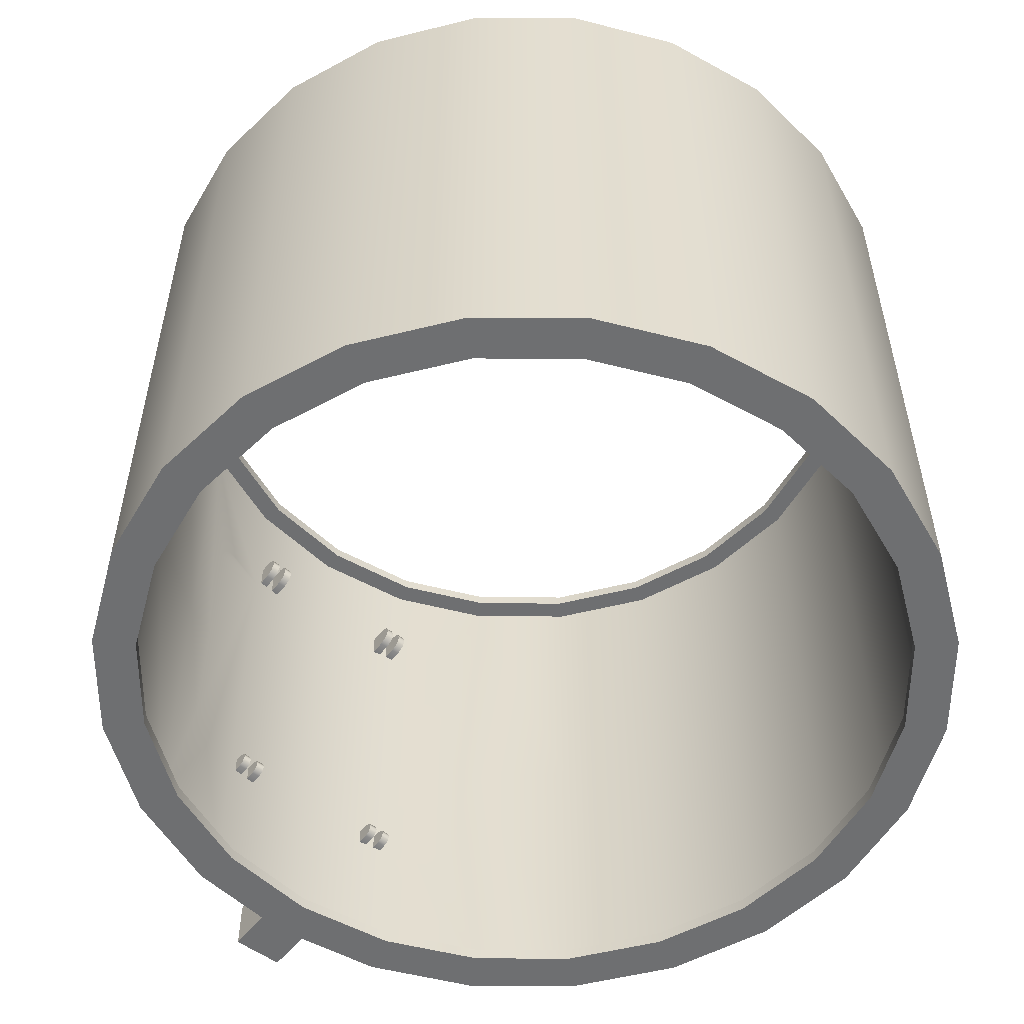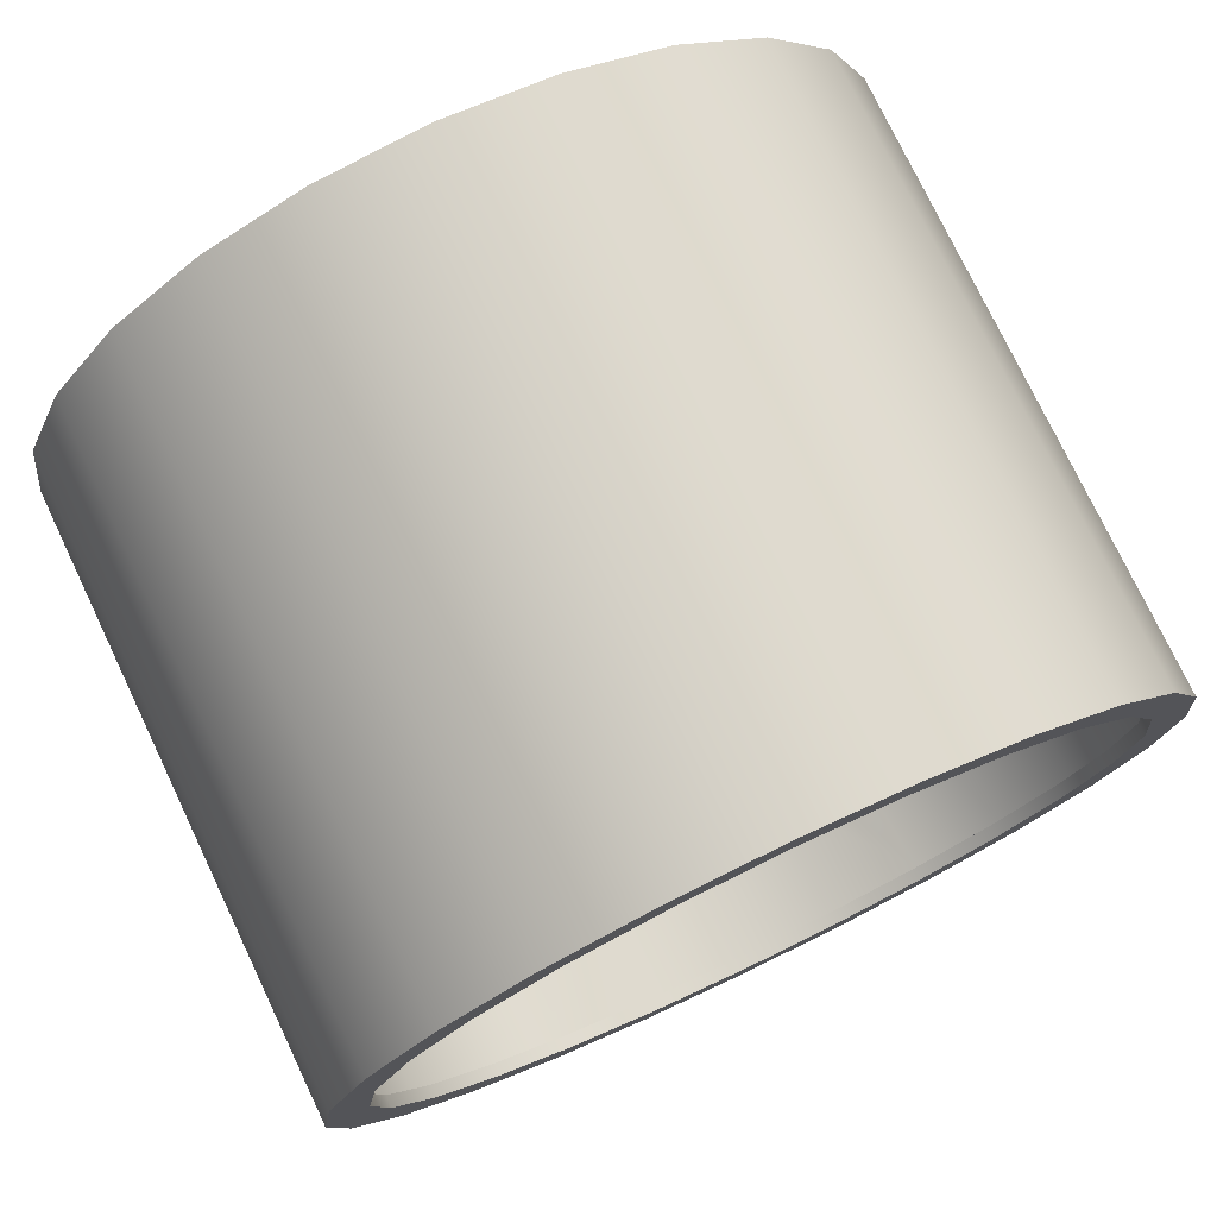
<metadata>
{"format":"obj","ext":"obj","renderer":"f3d","projection":"perspective","resolution":1024,"background":"white","views":[{"elev":-54.5,"azim":-37.7,"up":"+Y"},{"elev":76.2,"azim":154.5,"up":"+Z"}]}
</metadata>
<code>
o 1
v -0.2625 0.6 -1.113
v -0.2625 0.589 -1.086
v -0.2625 0.5625 -1.075
v -0.2625 0.536 -1.086
v -0.2625 0.525 -1.113
v -0.2875 0.6 -1.113
v -0.2875 0.589 -1.086
v -0.2875 0.5625 -1.075
v -0.2875 0.536 -1.086
v -0.2875 0.525 -1.113
v -0.2625 0.525 -1.175
v -0.2625 0.6 -1.175
v -0.2875 0.6 -1.175
v -0.2875 0.525 -1.175
v 1.25 0.9375 8.384e-18
v 1.207 0.9375 0.3235
v 1.083 0.9375 0.625
v 0.8839 0.9375 0.8839
v 0.625 0.9375 1.083
v 0.3235 0.9375 1.207
v 1.112e-16 0.9375 1.25
v -0.3235 0.9375 1.207
v -0.625 0.9375 1.083
v -0.8839 0.9375 0.8839
v -1.083 0.9375 0.625
v -1.207 0.9375 0.3235
v -1.25 0.9375 1.615e-16
v -1.207 0.9375 -0.3235
v -1.083 0.9375 -0.625
v -0.8839 0.9375 -0.8839
v -0.625 0.9375 -1.083
v -0.3235 0.9375 -1.207
v -1.949e-16 0.9375 -1.25
v 0.3235 0.9375 -1.207
v 0.625 0.9375 -1.083
v 0.8839 0.9375 -0.8839
v 1.083 0.9375 -0.625
v 1.207 0.9375 -0.3235
v 1.25 -0.9375 8.384e-18
v 1.207 -0.9375 0.3235
v 1.083 -0.9375 0.625
v 0.8839 -0.9375 0.8839
v 0.625 -0.9375 1.083
v 0.3235 -0.9375 1.207
v 1.112e-16 -0.9375 1.25
v -0.3235 -0.9375 1.207
v -0.625 -0.9375 1.083
v -0.8839 -0.9375 0.8839
v -1.083 -0.9375 0.625
v -1.207 -0.9375 0.3235
v -1.25 -0.9375 1.615e-16
v -1.207 -0.9375 -0.3235
v -1.083 -0.9375 -0.625
v -0.8839 -0.9375 -0.8839
v -0.625 -0.9375 -1.083
v -0.3235 -0.9375 -1.207
v -1.949e-16 -0.9375 -1.25
v 0.3235 -0.9375 -1.207
v 0.625 -0.9375 -1.083
v 0.8839 -0.9375 -0.8839
v 1.083 -0.9375 -0.625
v 1.207 -0.9375 -0.3235
v 1.125 -0.9375 1.219e-17
v 1.087 -0.9375 0.2912
v 0.9743 -0.9375 0.5625
v 0.7955 -0.9375 0.7955
v 0.5625 -0.9375 0.9743
v 0.2912 -0.9375 1.087
v 8.947e-17 -0.9375 1.125
v -0.2912 -0.9375 1.087
v -0.5625 -0.9375 0.9743
v -0.7955 -0.9375 0.7955
v -0.9743 -0.9375 0.5625
v -1.087 -0.9375 0.2912
v -1.125 -0.9375 1.5e-16
v -1.087 -0.9375 -0.2912
v -0.9743 -0.9375 -0.5625
v -0.7955 -0.9375 -0.7955
v -0.5625 -0.9375 -0.9743
v -0.2912 -0.9375 -1.087
v -1.861e-16 -0.9375 -1.125
v 0.2912 -0.9375 -1.087
v 0.5625 -0.9375 -0.9743
v 0.7955 -0.9375 -0.7955
v 0.9743 -0.9375 -0.5625
v 1.087 -0.9375 -0.2912
v 1.087 0.9375 0.2912
v 1.125 0.9375 1.219e-17
v 1.087 0.9375 -0.2912
v 0.9743 0.9375 -0.5625
v 0.7955 0.9375 -0.7955
v 0.5625 0.9375 -0.9743
v 0.2912 0.9375 -1.087
v -1.861e-16 0.9375 -1.125
v -0.2912 0.9375 -1.087
v -0.5625 0.9375 -0.9743
v -0.7955 0.9375 -0.7955
v -0.9743 0.9375 -0.5625
v -1.087 0.9375 -0.2912
v -1.125 0.9375 1.5e-16
v -1.087 0.9375 0.2912
v -0.9743 0.9375 0.5625
v -0.7955 0.9375 0.7955
v -0.5625 0.9375 0.9743
v -0.2912 0.9375 1.087
v 8.947e-17 0.9375 1.125
v 0.2912 0.9375 1.087
v 0.5625 0.9375 0.9743
v 0.7955 0.9375 0.7955
v 0.9743 0.9375 0.5625
v 1.125 -0.9 1.285e-17
v 1.087 -0.9 0.2912
v 0.9743 -0.9 0.5625
v 0.7955 -0.9 0.7955
v 0.5625 -0.9 0.9743
v 0.2912 -0.9 1.087
v 8.947e-17 -0.9 1.125
v -0.2912 -0.9 1.087
v -0.5625 -0.9 0.9743
v -0.7955 -0.9 0.7955
v -0.9743 -0.9 0.5625
v -1.087 -0.9 0.2912
v -1.125 -0.9 1.506e-16
v -1.087 -0.9 -0.2912
v -0.9743 -0.9 -0.5625
v -0.7955 -0.9 -0.7955
v -0.5625 -0.9 -0.9743
v -0.2912 -0.9 -1.087
v -1.861e-16 -0.9 -1.125
v 0.2912 -0.9 -1.087
v 0.5625 -0.9 -0.9743
v 0.7955 -0.9 -0.7955
v 0.9743 -0.9 -0.5625
v 1.087 -0.9 -0.2912
v 1.087 0.9 0.2912
v 1.125 0.9 1.378e-17
v 1.087 0.9 -0.2912
v 0.9743 0.9 -0.5625
v 0.7955 0.9 -0.7955
v 0.5625 0.9 -0.9743
v 0.2912 0.9 -1.087
v -1.861e-16 0.9 -1.125
v -0.2912 0.9 -1.087
v -0.5625 0.9 -0.9743
v -0.7955 0.9 -0.7955
v -0.9743 0.9 -0.5625
v -1.087 0.9 -0.2912
v -1.125 0.9 1.516e-16
v -1.087 0.9 0.2912
v -0.9743 0.9 0.5625
v -0.7955 0.9 0.7955
v -0.5625 0.9 0.9743
v -0.2912 0.9 1.087
v 8.947e-17 0.9 1.125
v 0.2912 0.9 1.087
v 0.5625 0.9 0.9743
v 0.7955 0.9 0.7955
v 0.9743 0.9 0.5625
v 1.188 -0.9 1.522e-17
v 1.147 -0.9 0.3073
v 1.028 -0.9 0.5938
v 0.8397 -0.9 0.8397
v 0.5938 -0.9 1.028
v 0.3073 -0.9 1.147
v 1.004e-16 -0.9 1.188
v -0.3073 -0.9 1.147
v -0.5938 -0.9 1.028
v -0.8397 -0.9 0.8397
v -1.028 -0.9 0.5938
v -1.147 -0.9 0.3073
v -1.188 -0.9 1.606e-16
v -1.147 -0.9 -0.3073
v -1.028 -0.9 -0.5938
v -0.8397 -0.9 -0.8397
v -0.5938 -0.9 -1.028
v -0.3073 -0.9 -1.147
v -1.905e-16 -0.9 -1.188
v 0.3073 -0.9 -1.147
v 0.5938 -0.9 -1.028
v 0.8397 -0.9 -0.8397
v 1.028 -0.9 -0.5938
v 1.147 -0.9 -0.3073
v 1.147 0.9 0.3073
v 1.188 0.9 1.62e-17
v 1.147 0.9 -0.3073
v 1.028 0.9 -0.5938
v 0.8397 0.9 -0.8397
v 0.5938 0.9 -1.028
v 0.3073 0.9 -1.147
v -1.905e-16 0.9 -1.188
v -0.3073 0.9 -1.147
v -0.5938 0.9 -1.028
v -0.8397 0.9 -0.8397
v -1.028 0.9 -0.5938
v -1.147 0.9 -0.3073
v -1.188 0.9 1.616e-16
v -1.147 0.9 0.3073
v -1.028 0.9 0.5938
v -0.8397 0.9 0.8397
v -0.5938 0.9 1.028
v -0.3073 0.9 1.147
v 1.004e-16 0.9 1.188
v 0.3073 0.9 1.147
v 0.5938 0.9 1.028
v 0.8397 0.9 0.8397
v 1.028 0.9 0.5938
v 1.147 0 -0.3073
v 1.028 0 -0.5938
v 0.8397 0 -0.8397
v 0.5938 0 -1.028
v -0.5938 0 -1.028
v -0.8397 0 -0.8397
v -1.028 0 -0.5938
v -1.147 0 -0.3073
v -1.188 0 1.611e-16
v -1.147 0 0.3073
v -1.028 0 0.5938
v -0.8397 0 0.8397
v -0.5938 0 1.028
v -0.3073 0 1.147
v 1.004e-16 0 1.188
v 0.3073 0 1.147
v 0.5938 0 1.028
v 0.8397 0 0.8397
v 1.028 0 0.5938
v 1.147 0 0.3073
v 1.188 0 1.571e-17
v 0.3235 0.5 -1.207
v -1.949e-16 0.5 -1.25
v -0.3235 0.5 -1.207
v -0.3235 -0.5 -1.207
v -1.949e-16 -0.5 -1.25
v 0.3235 -0.5 -1.207
v -0.3073 0.5 -1.147
v -1.905e-16 0.5 -1.188
v 0.3073 0.5 -1.147
v 0.3073 -0.5 -1.147
v -1.905e-16 -0.5 -1.188
v -0.3073 -0.5 -1.147
v -0.5 0 -1.067
v 0.5 0 -1.067
v 0.4307 -0.5 -1.163
v 0.5 -0.425 -1.134
v 0.5 0.425 -1.134
v 0.4307 0.5 -1.163
v -0.4307 -0.5 -1.163
v -0.5 -0.425 -1.134
v -0.5 0.425 -1.134
v -0.4307 0.5 -1.163
v -0.4307 -0.5 -1.096
v -0.5 -0.425 -1.067
v -0.4307 0.5 -1.096
v -0.5 0.425 -1.067
v 0.4307 -0.5 -1.096
v 0.5 -0.425 -1.067
v 0.4307 0.5 -1.096
v 0.5 0.425 -1.067
v 0.4661 -0.4883 -1.148
v 0.4892 -0.4633 -1.139
v 0.4892 -0.4633 -1.072
v 0.4661 -0.4883 -1.081
v -0.4892 -0.4633 -1.139
v -0.4661 -0.4883 -1.148
v -0.4661 -0.4883 -1.081
v -0.4892 -0.4633 -1.072
v -0.4661 0.4883 -1.148
v -0.4892 0.4633 -1.139
v -0.4892 0.4633 -1.072
v -0.4661 0.4883 -1.081
v 0.4892 0.4633 -1.139
v 0.4661 0.4883 -1.148
v 0.4661 0.4883 -1.081
v 0.4892 0.4633 -1.072
v -0.2125 0.6 -1.113
v -0.2125 0.589 -1.086
v -0.2125 0.5625 -1.075
v -0.2125 0.536 -1.086
v -0.2125 0.525 -1.113
v -0.2375 0.6 -1.113
v -0.2375 0.589 -1.086
v -0.2375 0.5625 -1.075
v -0.2375 0.536 -1.086
v -0.2375 0.525 -1.113
v -0.2125 0.525 -1.175
v -0.2125 0.6 -1.175
v -0.2375 0.6 -1.175
v -0.2375 0.525 -1.175
v 0.2125 0.6 -1.113
v 0.2125 0.589 -1.086
v 0.2125 0.5625 -1.075
v 0.2125 0.536 -1.086
v 0.2125 0.525 -1.113
v 0.2375 0.6 -1.113
v 0.2375 0.589 -1.086
v 0.2375 0.5625 -1.075
v 0.2375 0.536 -1.086
v 0.2375 0.525 -1.113
v 0.2125 0.525 -1.175
v 0.2125 0.6 -1.175
v 0.2375 0.6 -1.175
v 0.2375 0.525 -1.175
v -0.075 -0.9375 -1.375
v -0.075 -0.7875 -1.375
v 0.075 -0.9375 -1.375
v 0.075 -0.7875 -1.375
v 0.03718 -0.5625 -1.245
v -3.053e-16 -0.5625 -1.25
v -3.053e-16 -0.9375 -1.25
v -0.03718 -0.5625 -1.245
v 0.075 -0.9375 -1.24
v -0.075 -0.9375 -1.24
v -0.075 -0.7875 -1.24
v 0.075 -0.7875 -1.24
v 0.2625 0.6 -1.113
v 0.2625 0.589 -1.086
v 0.2625 0.5625 -1.075
v 0.2625 0.536 -1.086
v 0.2625 0.525 -1.113
v 0.2875 0.6 -1.113
v 0.2875 0.589 -1.086
v 0.2875 0.5625 -1.075
v 0.2875 0.536 -1.086
v 0.2875 0.525 -1.113
v 0.2625 0.525 -1.175
v 0.2625 0.6 -1.175
v 0.2875 0.6 -1.175
v 0.2875 0.525 -1.175
g 1_1_auv
f 2 3 4 5 1
f 5 11 12 1
f 6 10 9 8 7
f 6 13 14 10
f 15 88 87 16
f 16 87 110 17
f 17 110 109 18
f 18 109 108 19
f 19 108 107 20
f 20 107 106 21
f 21 106 105 22
f 22 105 104 23
f 23 104 103 24
f 24 103 102 25
f 25 102 101 26
f 26 101 100 27
f 27 100 99 28
f 28 99 98 29
f 29 98 97 30
f 30 97 96 31
f 32 95 94 33
f 33 94 93 34
f 35 92 91 36
f 36 91 90 37
f 37 90 89 38
f 38 89 88 15
f 63 111 134 86
f 64 112 111 63
f 65 113 112 64
f 66 114 113 65
f 67 115 114 66
f 68 116 115 67
f 69 117 116 68
f 70 118 117 69
f 71 119 118 70
f 72 120 119 71
f 73 121 120 72
f 74 122 121 73
f 75 123 122 74
f 76 124 123 75
f 77 125 124 76
f 78 126 125 77
f 79 127 126 78
f 80 128 127 79
f 81 129 128 80
f 82 130 129 81
f 83 131 130 82
f 84 132 131 83
f 85 133 132 84
f 86 134 133 85
f 92 35 34 93
f 95 32 31 96
f 135 183 206 158
f 136 184 183 135
f 137 185 184 136
f 138 186 185 137
f 139 187 186 138
f 140 188 187 139
f 141 189 188 140
f 142 190 189 141
f 143 191 190 142
f 144 192 191 143
f 145 193 192 144
f 146 194 193 145
f 147 195 194 146
f 148 196 195 147
f 149 197 196 148
f 150 198 197 149
f 151 199 198 150
f 152 200 199 151
f 153 201 200 152
f 154 202 201 153
f 155 203 202 154
f 156 204 203 155
f 157 205 204 156
f 158 206 205 157
f 228 236 235 229
f 229 235 234 230
f 231 239 238 232
f 232 238 237 233
f 243 255 241 257 244
f 243 259 260 255
f 245 256 236 228
f 245 271 272 256
f 246 250 239 231
f 246 263 264 250
f 248 253 240 251 247
f 248 267 268 253
f 251 265 262 247
f 252 249 230 234
f 252 269 266 249
f 254 242 233 237
f 254 261 258 242
f 257 273 270 244
f 258 261 260 259
f 262 265 264 263
f 266 269 268 267
f 270 273 272 271
f 275 276 277 278 274
f 278 284 285 274
f 279 283 282 281 280
f 279 286 287 283
f 288 292 291 290 289
f 288 299 298 292
f 294 295 296 297 293
f 297 301 300 293
f 303 312 309
f 305 313 310 304
f 314 318 317 316 315
f 314 325 324 318
f 320 321 322 323 319
f 323 327 326 319
f 1 6 7 2
f 1 12 13 6
f 2 7 8 3
f 3 8 9 4
f 4 9 10 5
f 10 14 11 5
f 39 63 86 62
f 40 64 63 39
f 41 65 64 40
f 42 66 65 41
f 43 67 66 42
f 44 68 67 43
f 45 69 68 44
f 46 70 69 45
f 47 71 70 46
f 48 72 71 47
f 49 73 72 48
f 50 74 73 49
f 51 75 74 50
f 52 76 75 51
f 53 77 76 52
f 54 78 77 53
f 55 79 78 54
f 57 81 80 56
f 58 82 81 57
f 60 84 83 59
f 61 85 84 60
f 62 86 85 61
f 79 55 56 80
f 82 58 59 83
f 87 135 158 110
f 88 136 135 87
f 89 137 136 88
f 90 138 137 89
f 91 139 138 90
f 92 140 139 91
f 93 141 140 92
f 94 142 141 93
f 95 143 142 94
f 96 144 143 95
f 97 145 144 96
f 98 146 145 97
f 99 147 146 98
f 100 148 147 99
f 101 149 148 100
f 102 150 149 101
f 103 151 150 102
f 104 152 151 103
f 105 153 152 104
f 106 154 153 105
f 107 155 154 106
f 108 156 155 107
f 109 157 156 108
f 110 158 157 109
f 111 159 182 134
f 112 160 159 111
f 113 161 160 112
f 114 162 161 113
f 115 163 162 114
f 116 164 163 115
f 117 165 164 116
f 118 166 165 117
f 119 167 166 118
f 120 168 167 119
f 121 169 168 120
f 122 170 169 121
f 123 171 170 122
f 124 172 171 123
f 125 173 172 124
f 126 174 173 125
f 127 175 174 126
f 128 176 175 127
f 129 177 176 128
f 130 178 177 129
f 131 179 178 130
f 132 180 179 131
f 133 181 180 132
f 134 182 181 133
f 274 279 280 275
f 274 285 286 279
f 275 280 281 276
f 276 281 282 277
f 277 282 283 278
f 283 287 284 278
f 289 294 293 288
f 290 295 294 289
f 291 296 295 290
f 292 297 296 291
f 292 298 301 297
f 293 300 299 288
f 302 311 312 303
f 306 313 305
f 315 320 319 314
f 316 321 320 315
f 317 322 321 316
f 318 323 322 317
f 318 324 327 323
f 319 326 325 314
f 15 39 62 38
f 16 40 39 15
f 17 41 40 16
f 18 42 41 17
f 19 43 42 18
f 20 44 43 19
f 21 45 44 20
f 22 46 45 21
f 23 47 46 22
f 24 48 47 23
f 25 49 48 24
f 26 50 49 25
f 27 51 50 26
f 28 52 51 27
f 29 53 52 28
f 30 54 53 29
f 31 55 54 30
f 31 248 247 55
f 33 229 230 32
f 34 35 245 228
f 34 228 229 33
f 36 60 59 35
f 37 61 60 36
f 38 62 61 37
f 56 55 246 231
f 56 231 232 57
f 57 232 233 58
f 59 243 244 35
f 159 227 207 182
f 160 226 227 159
f 161 225 226 160
f 162 224 225 161
f 163 223 224 162
f 164 222 223 163
f 165 221 222 164
f 166 220 221 165
f 167 219 220 166
f 168 218 219 167
f 169 217 218 168
f 170 216 217 169
f 171 215 216 170
f 172 214 215 171
f 173 213 214 172
f 174 212 213 173
f 175 211 212 174
f 176 239 250 175
f 177 238 239 176
f 178 237 238 177
f 179 254 237 178
f 180 209 210 179
f 181 208 209 180
f 182 207 208 181
f 183 226 225 206
f 184 227 226 183
f 185 207 227 184
f 186 208 207 185
f 187 209 208 186
f 188 210 209 187
f 188 257 241 210
f 189 236 256 188
f 190 235 236 189
f 191 234 235 190
f 192 252 234 191
f 193 212 211 192
f 194 213 212 193
f 195 214 213 194
f 196 215 214 195
f 197 216 215 196
f 198 217 216 197
f 199 218 217 198
f 200 219 218 199
f 201 220 219 200
f 202 221 220 201
f 203 222 221 202
f 204 223 222 203
f 205 224 223 204
f 206 225 224 205
f 210 241 255 179
f 211 175 251 240
f 230 249 31 32
f 233 242 59 58
f 240 253 192 211
f 243 59 259
f 245 35 271
f 246 55 263
f 248 31 267
f 251 175 265
f 252 192 269
f 254 179 261
f 257 188 273
f 258 59 242
f 259 59 258
f 260 179 255
f 261 179 260
f 262 55 247
f 263 55 262
f 264 175 250
f 265 175 264
f 266 31 249
f 267 31 266
f 268 192 253
f 269 192 268
f 270 35 244
f 271 35 270
f 272 188 256
f 273 188 272
f 303 307 305
f 304 308 302
f 304 310 308
f 306 305 307
f 309 307 303
f 311 302 308
f 303 305 304 302
o 1
v 0.2625 -0.425 -1.125
v 0.2625 -0.4323 -1.107
v 0.2625 -0.45 -1.1
v 0.2625 -0.4677 -1.107
v 0.2625 -0.475 -1.125
v 0.2875 -0.425 -1.125
v 0.2875 -0.4323 -1.107
v 0.2875 -0.45 -1.1
v 0.2875 -0.4677 -1.107
v 0.2875 -0.475 -1.125
v 0.2625 -0.475 -1.175
v 0.2625 -0.425 -1.175
v 0.2875 -0.425 -1.175
v 0.2875 -0.475 -1.175
v -0.025 0.5188 -1.25
v -0.025 0.5133 -1.237
v -0.025 0.5 -1.231
v -0.025 0.4867 -1.237
v -0.025 0.4813 -1.25
v -0.025 0.4867 -1.263
v -0.025 0.5 -1.269
v -0.025 0.5133 -1.263
v 0.025 0.5188 -1.25
v 0.025 0.5133 -1.237
v 0.025 0.5 -1.231
v 0.025 0.4867 -1.237
v 0.025 0.4813 -1.25
v 0.025 0.4867 -1.263
v 0.025 0.5 -1.269
v 0.025 0.5133 -1.263
v -0.025 0.5 -1.25
v 0.025 0.5 -1.25
v -1.905e-16 -0.5 -1.188
v -1.905e-16 0.5 -1.188
v -0.3073 -0.5 -1.147
v -0.3073 0.5 -1.147
v 0.3073 -0.5 -1.147
v 0.3073 0.5 -1.147
v -1.949e-16 0.5 -1.25
v -1.949e-16 -0.5 -1.25
v -0.3235 0.5 -1.207
v -0.3235 -0.5 -1.207
v 0.3235 0.5 -1.207
v 0.3235 -0.5 -1.207
v -0.5 0.425 -1.067
v -0.4307 0.5 -1.096
v -0.4307 -0.5 -1.096
v -0.5 -0.425 -1.067
v 0.4307 0.5 -1.096
v 0.5 0.425 -1.067
v 0.5 -0.425 -1.067
v 0.4307 -0.5 -1.096
v -0.4307 -0.5 -1.163
v -0.5 -0.425 -1.134
v -0.5 0.425 -1.134
v -0.4307 0.5 -1.163
v 0.5 -0.425 -1.134
v 0.4307 -0.5 -1.163
v 0.5 0.425 -1.134
v 0.4307 0.5 -1.163
v 0.4661 -0.4883 -1.148
v 0.4892 -0.4633 -1.139
v -0.4892 0.4633 -1.072
v -0.4661 0.4883 -1.081
v -0.4892 -0.4633 -1.139
v -0.4661 -0.4883 -1.148
v 0.4661 0.4883 -1.081
v 0.4892 0.4633 -1.072
v -0.4661 -0.4883 -1.081
v -0.4892 -0.4633 -1.072
v 0.4892 -0.4633 -1.072
v 0.4661 -0.4883 -1.081
v 0.4892 0.4633 -1.139
v 0.4661 0.4883 -1.148
v -0.4661 0.4883 -1.148
v -0.4892 0.4633 -1.139
v -0.2125 -0.425 -1.125
v -0.2125 -0.4323 -1.107
v -0.2125 -0.45 -1.1
v -0.2125 -0.4677 -1.107
v -0.2125 -0.475 -1.125
v -0.2375 -0.425 -1.125
v -0.2375 -0.4323 -1.107
v -0.2375 -0.45 -1.1
v -0.2375 -0.4677 -1.107
v -0.2375 -0.475 -1.125
v -0.2125 -0.475 -1.175
v -0.2125 -0.425 -1.175
v -0.2375 -0.425 -1.175
v -0.2375 -0.475 -1.175
v -0.2625 -0.425 -1.125
v -0.2625 -0.4323 -1.107
v -0.2625 -0.45 -1.1
v -0.2625 -0.4677 -1.107
v -0.2625 -0.475 -1.125
v -0.2875 -0.425 -1.125
v -0.2875 -0.4323 -1.107
v -0.2875 -0.45 -1.1
v -0.2875 -0.4677 -1.107
v -0.2875 -0.475 -1.125
v -0.2625 -0.475 -1.175
v -0.2625 -0.425 -1.175
v -0.2875 -0.425 -1.175
v -0.2875 -0.475 -1.175
v 0.2125 -0.425 -1.125
v 0.2125 -0.4323 -1.107
v 0.2125 -0.45 -1.1
v 0.2125 -0.4677 -1.107
v 0.2125 -0.475 -1.125
v 0.2375 -0.425 -1.125
v 0.2375 -0.4323 -1.107
v 0.2375 -0.45 -1.1
v 0.2375 -0.4677 -1.107
v 0.2375 -0.475 -1.125
v 0.2125 -0.475 -1.175
v 0.2125 -0.425 -1.175
v 0.2375 -0.425 -1.175
v 0.2375 -0.475 -1.175
g 1_1_auv
f 328 332 331 330 329
f 328 339 338 332
f 334 335 336 337 333
f 337 341 340 333
f 342 358 343
f 343 358 344
f 344 358 345
f 345 358 346
f 346 358 347
f 347 358 348
f 348 358 349
f 349 358 342
f 350 359 357
f 351 359 350
f 352 359 351
f 353 359 352
f 354 359 353
f 355 359 354
f 356 359 355
f 357 359 356
f 360 364 365 361
f 361 363 362 360
f 363 373 391 390 372 375 397 396 374 362
f 364 379 399 398 378 377 395 394 376 365
f 366 370 371 367
f 367 369 368 366
f 369 380 393 392 381 382 403 402 383 368
f 370 387 401 400 386 384 389 388 385 371
f 405 406 407 408 404
f 408 414 415 404
f 409 413 412 411 410
f 409 416 417 413
f 419 420 421 422 418
f 422 428 429 418
f 423 427 426 425 424
f 423 430 431 427
f 432 436 435 434 433
f 432 443 442 436
f 438 439 440 441 437
f 441 445 444 437
f 329 334 333 328
f 330 335 334 329
f 331 336 335 330
f 332 337 336 331
f 332 338 341 337
f 333 340 339 328
f 342 350 357 349
f 343 351 350 342
f 344 352 351 343
f 345 353 352 344
f 346 354 353 345
f 347 355 354 346
f 348 356 355 347
f 349 357 356 348
f 360 367 371 364
f 361 366 368 363
f 362 369 367 360
f 363 368 383 373
f 364 371 385 379
f 365 370 366 361
f 369 362 374 380
f 370 365 376 387
f 372 382 381 375
f 374 396 393 380
f 376 394 401 387
f 378 384 386 377
f 378 398 389 384
f 383 402 391 373
f 386 400 395 377
f 388 399 379 385
f 389 398 399 388
f 390 403 382 372
f 391 402 403 390
f 392 397 375 381
f 393 396 397 392
f 395 400 401 394
f 404 409 410 405
f 404 415 416 409
f 405 410 411 406
f 406 411 412 407
f 407 412 413 408
f 413 417 414 408
f 418 423 424 419
f 418 429 430 423
f 419 424 425 420
f 420 425 426 421
f 421 426 427 422
f 427 431 428 422
f 433 438 437 432
f 434 439 438 433
f 435 440 439 434
f 436 441 440 435
f 436 442 445 441
f 437 444 443 432

</code>
